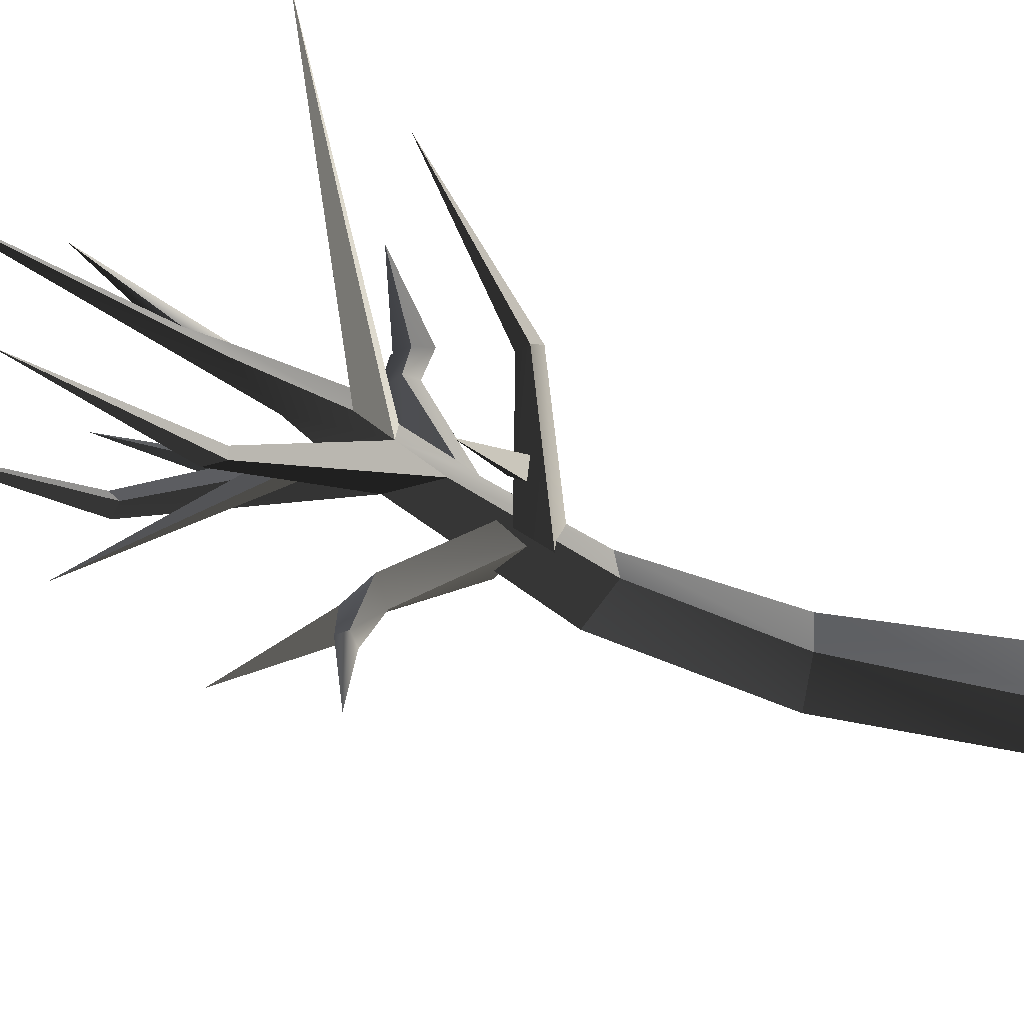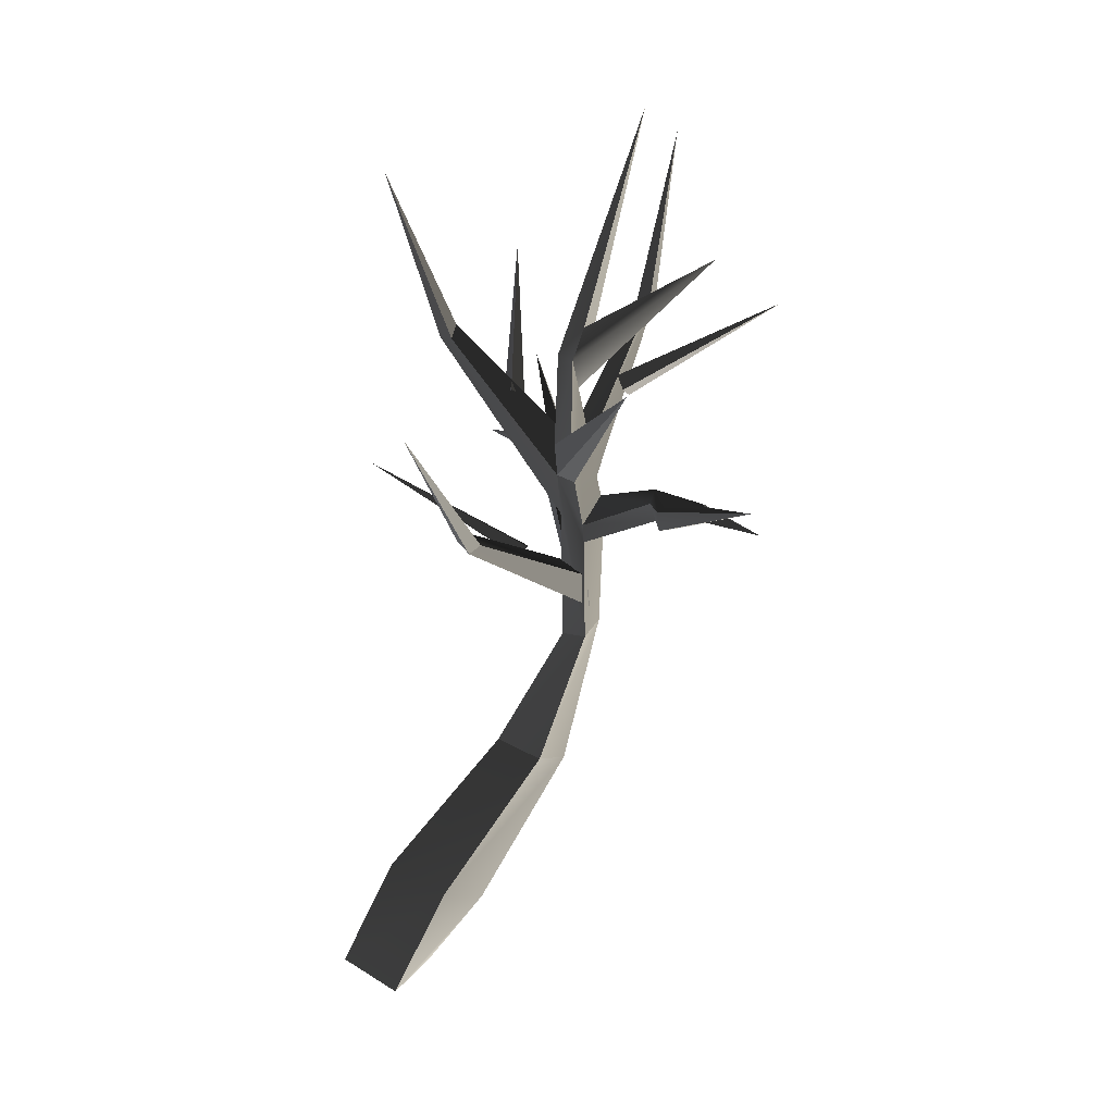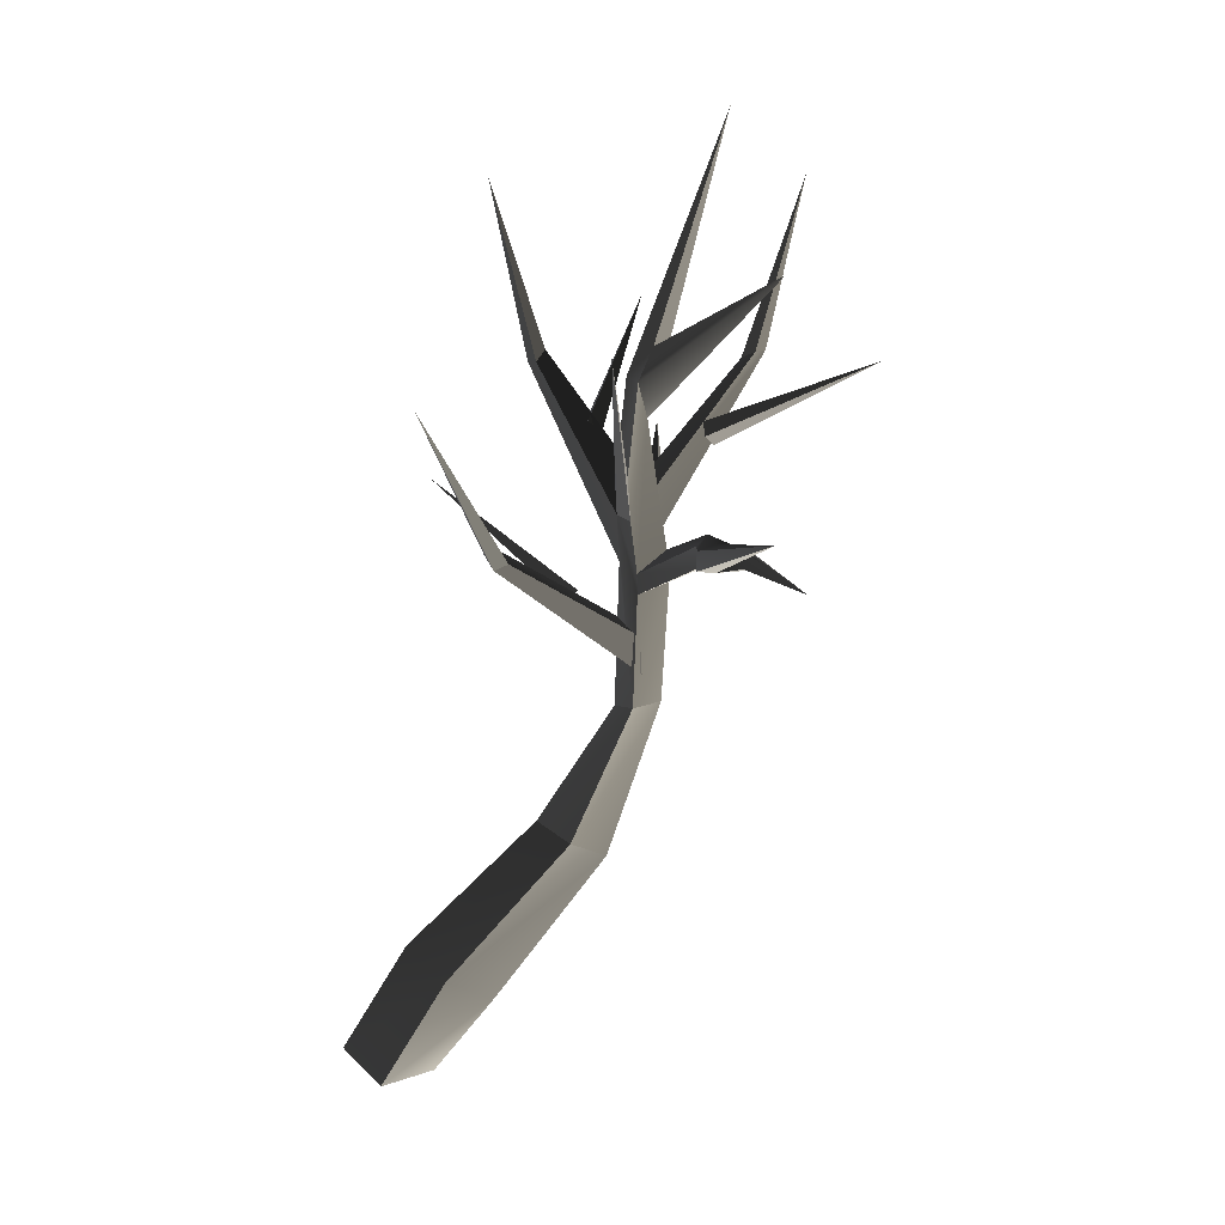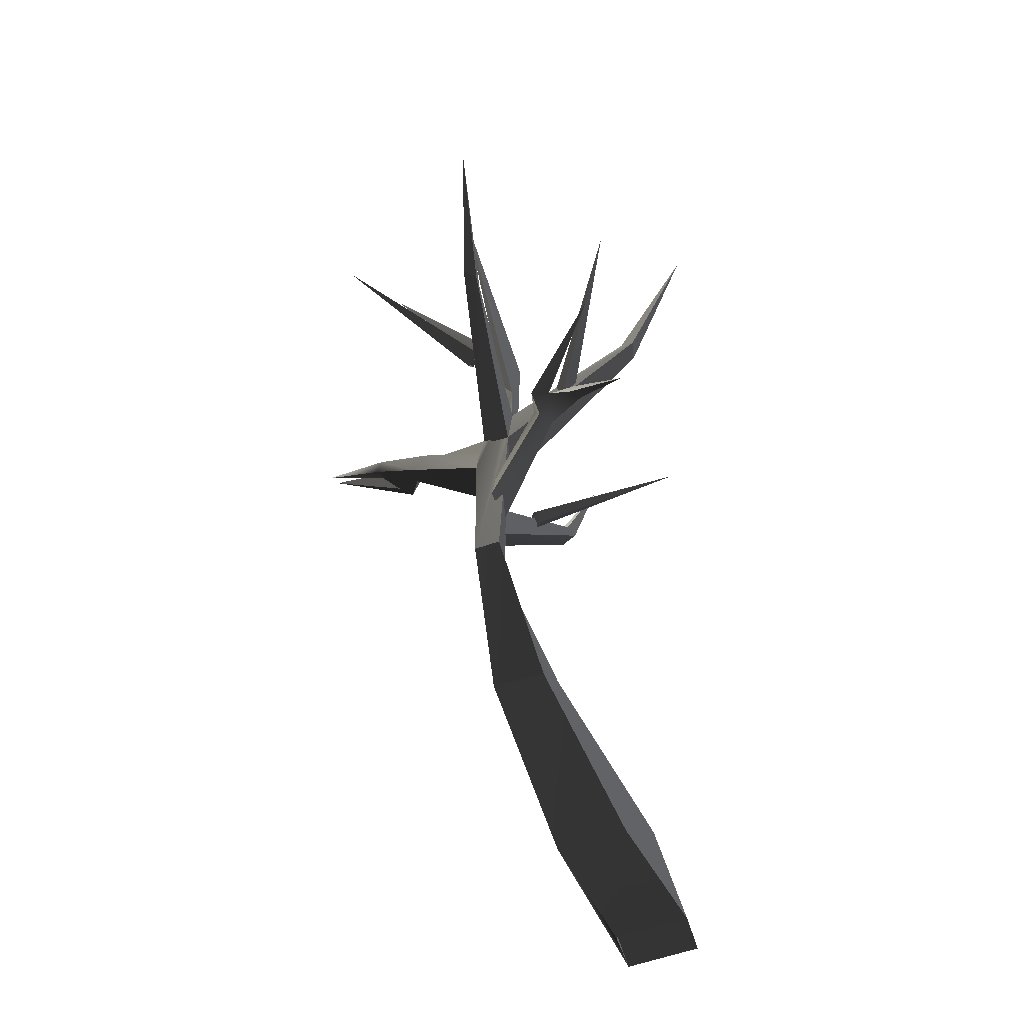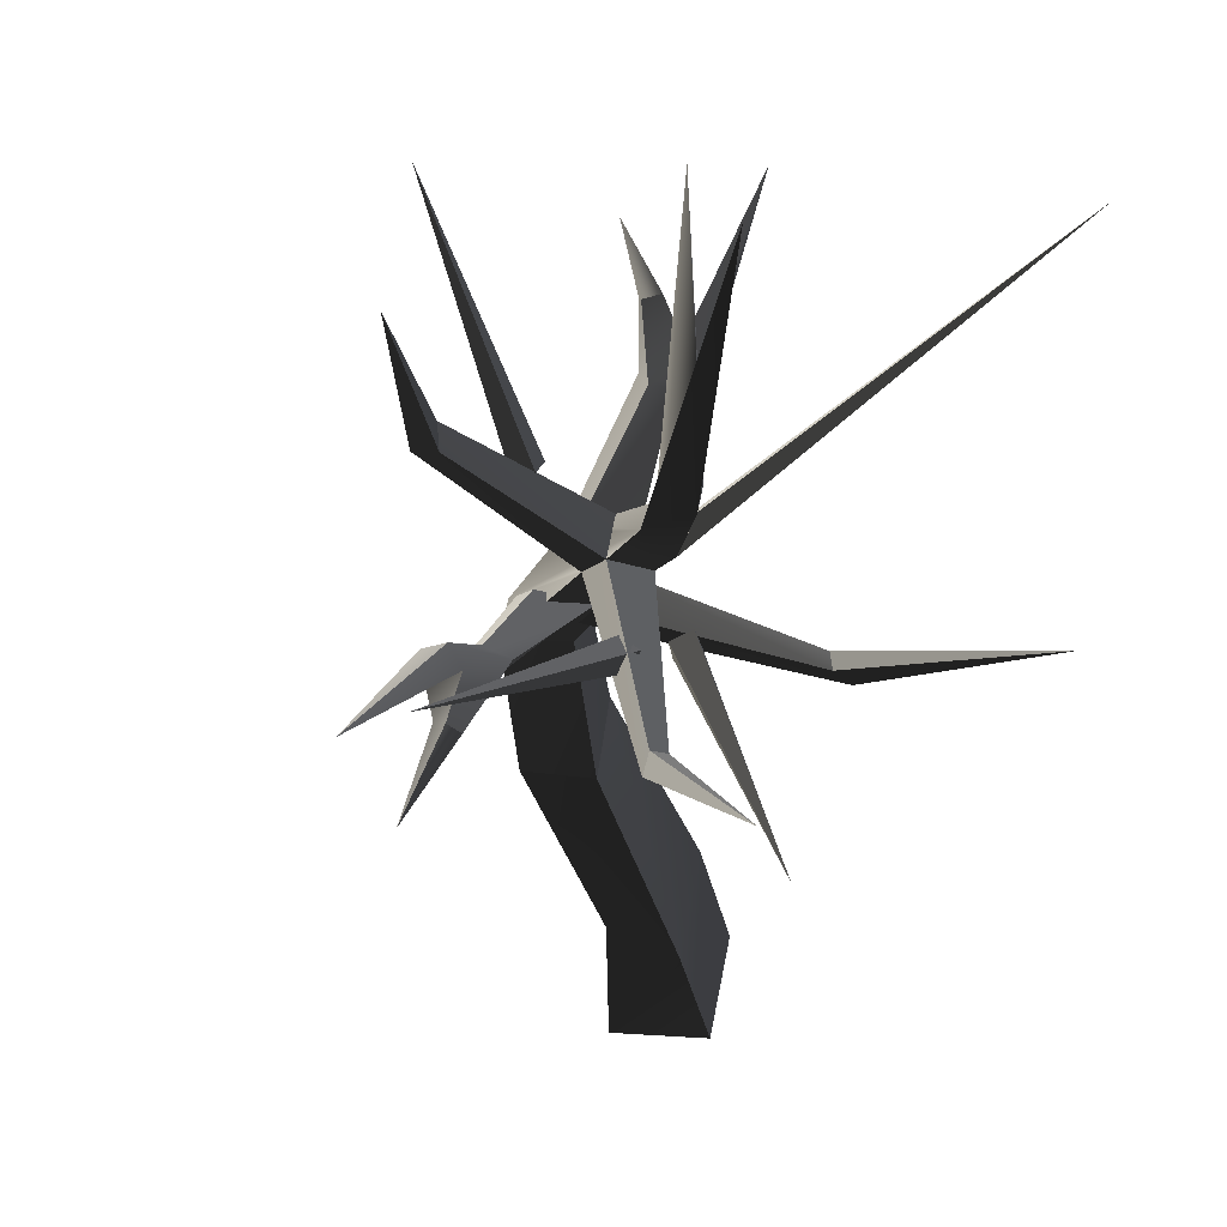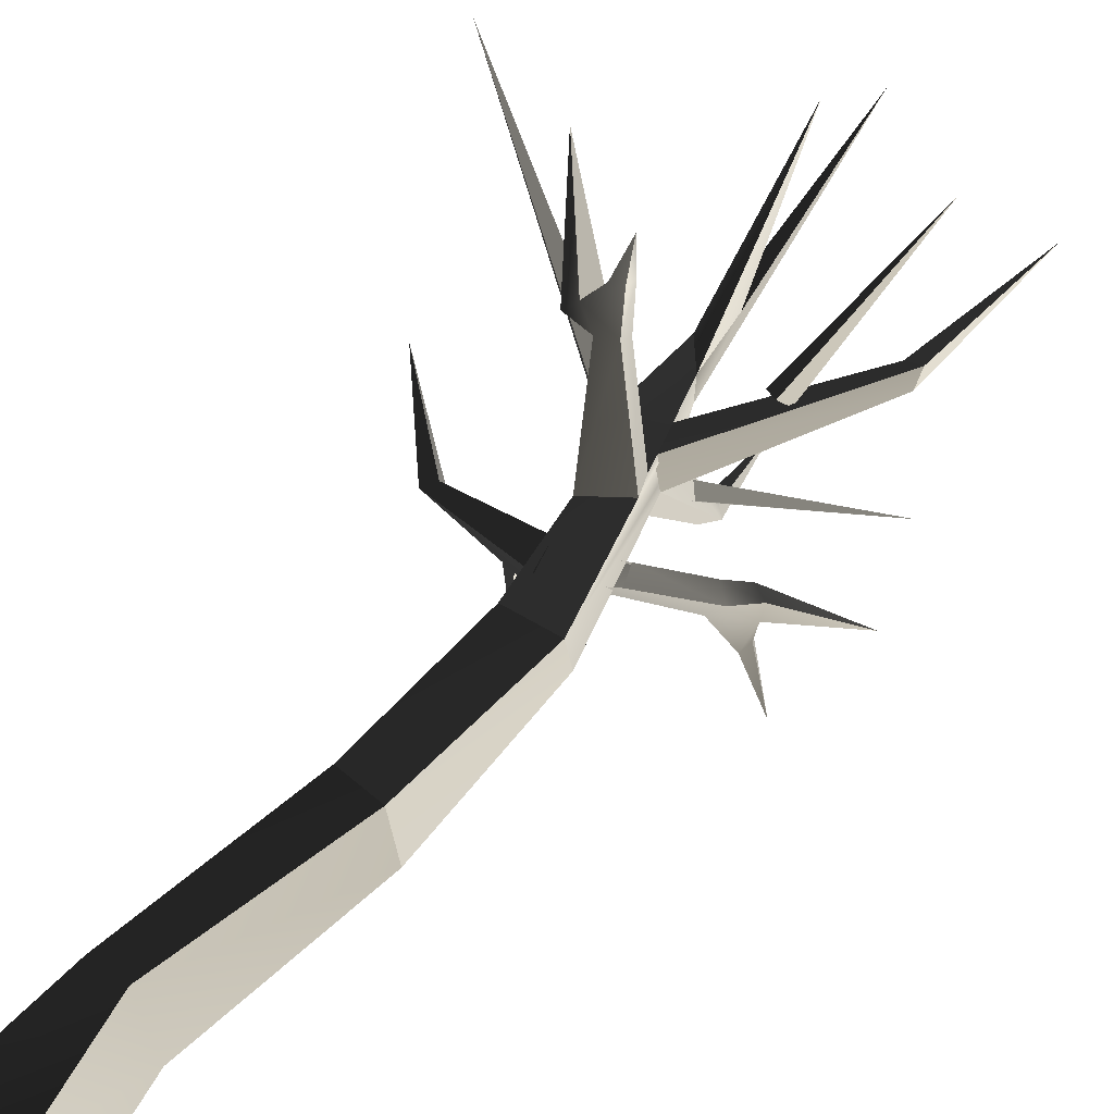
<metadata>
{"format":"obj","ext":"obj","renderer":"f3d","projection":"perspective","resolution":1024,"background":"white","views":[{"elev":-69.3,"azim":-131.1,"up":"+Z"},{"elev":38.6,"azim":-63.7,"up":"+Y"},{"elev":27.4,"azim":-46.8,"up":"+Y"},{"elev":-52.0,"azim":101.1,"up":"+Y"},{"elev":-17.8,"azim":159.5,"up":"+Z"},{"elev":46.8,"azim":15.6,"up":"+Z"}]}
</metadata>
<code>
g trere03
v -8.21 -32.99 -5.598
v -9.535 -32.85 2.729
v 0.2201 -12.66 6.087
v 1 -14.16 1.736
v -9.535 -32.85 2.729
v -3.205 -37.27 4.051
v 7.22 -14.65 5.285
v 0.2201 -12.66 6.087
v -3.205 -37.27 4.051
v -1.88 -37.41 -4.275
v 8.059 -14.73 1.071
v 7.22 -14.65 5.285
v -1.88 -37.41 -4.275
v -8.21 -32.99 -5.598
v 1 -14.16 1.736
v 8.059 -14.73 1.071
v 4.171 14.72 -0.8171
v 2.847 4.225 4.469
v 3.035 7.387 4.173
v 7.488 34.18 0.1144
v 8.058 34.18 -2.618
v 4.374 20.21 -1.391
v 0.2201 -12.66 6.087
v 7.22 -14.65 5.285
v 9.128 5.202 4.952
v 9.336 28.25 0.2522
v 3.486 14.89 2.481
v 3.035 7.387 4.173
v 7.22 -14.65 5.285
v 8.059 -14.73 1.071
v 9.739 11.88 -0.7181
v 9.681 25.72 -1.397
v 9.056 9.22 4.427
v 9.128 5.202 4.952
v 9.681 25.72 -1.397
v 4.171 14.72 -0.8171
v 4.374 20.21 -1.391
v 1 -14.16 1.736
v 9.739 11.88 -0.7181
v 8.059 -14.73 1.071
v 9.669 39.11 0.9583
v 9.336 28.25 0.2522
v 9.681 25.72 -1.397
v 11.73 37.25 1.434
v 8.058 34.18 -2.618
v 19.51 71.91 5.587
v 3.911 7.674 -0.07912
v 0.2201 -12.66 6.087
v 3.911 7.674 -0.07912
v 1 -14.16 1.736
v 3.58 21.54 1.811
v 7.488 34.18 0.1144
v 3.58 21.54 1.811
v 4.171 14.72 -0.8171
v 3.486 14.89 2.481
v -21.05 51.71 21.9
v 3.486 14.89 2.481
v 3.58 21.54 1.811
v -21.05 51.71 21.9
v 3.58 21.54 1.811
v 4.374 20.21 -1.391
v -21.05 51.71 21.9
v 4.374 20.21 -1.391
v 4.171 14.72 -0.8171
v -21.05 51.71 21.9
v 9.816 18.08 -1.526
v 9.816 18.08 -1.526
v 9.739 11.88 -0.7181
v 3.911 7.674 -0.07912
v 9.667 30.25 -23.86
v 11.92 31.87 -24.11
v 4.171 14.72 -0.8171
v 9.816 18.08 -1.526
v 11.43 32.18 -21.96
v 9.255 30.88 -21.68
v 9.816 18.08 -1.526
v 9.739 11.88 -0.7181
v 11.92 31.87 -24.11
v 11.43 32.18 -21.96
v 3.911 7.674 -0.07912
v 4.171 14.72 -0.8171
v 9.255 30.88 -21.68
v 9.667 30.25 -23.86
v 9.255 30.88 -21.68
v 11.43 32.18 -21.96
v 12.14 55.69 -33.94
v 11.43 32.18 -21.96
v 11.92 31.87 -24.11
v 12.14 55.69 -33.94
v 11.92 31.87 -24.11
v 9.667 30.25 -23.86
v 12.14 55.69 -33.94
v 9.667 30.25 -23.86
v 9.255 30.88 -21.68
v 12.14 55.69 -33.94
v 19.51 71.91 5.587
v 19.51 71.91 5.587
v 9.669 39.11 0.9583
v 11.73 37.25 1.434
v 19.51 71.91 5.587
v 9.669 39.11 0.9583
v 7.488 34.18 0.1144
v 15.92 52.24 18.98
v 9.336 28.25 0.2522
v 9.336 28.25 0.2522
v 11.73 37.25 1.434
v 15.92 52.24 18.98
v 9.669 39.11 0.9583
v 9.192 24.51 -11.28
v 10.56 23.06 -9.684
v 32.18 35.36 -21.83
v 10.56 23.06 -9.684
v 11.21 21.38 -10.99
v 32.18 35.36 -21.83
v 11.21 21.38 -10.99
v 9.55 22.77 -12.74
v 32.18 35.36 -21.83
v 9.55 22.77 -12.74
v 9.192 24.51 -11.28
v 32.18 35.36 -21.83
v 2.847 4.225 4.469
v 9.336 28.25 0.2522
v 9.056 9.22 4.427
v 3.486 14.89 2.481
v 3.035 7.387 4.173
v 2.847 4.225 4.469
v 2.268 13.4 17.31
v 2.64 15.73 15.65
v 9.128 5.202 4.952
v 9.056 9.22 4.427
v 5.386 16.45 15.2
v 5.031 13.2 17.55
v 2.847 4.225 4.469
v 9.128 5.202 4.952
v 5.031 13.2 17.55
v 2.268 13.4 17.31
v 9.056 9.22 4.427
v 3.035 7.387 4.173
v 2.64 15.73 15.65
v 5.386 16.45 15.2
v 0.7138 14.1 20.9
v -1.244 14.3 18.94
v -1.244 14.3 18.94
v 0.105 16.63 17.91
v 0.105 16.63 17.91
v 2.495 17.35 19.33
v -2.96 23.8 33.94
v 0.7138 14.1 20.9
v 2.495 17.35 19.33
v -2.96 23.8 33.94
v -2.96 23.8 33.94
v -2.96 23.8 33.94
v 5.821 15.94 23.23
v 5.256 13.98 24.03
v 5.256 13.98 24.03
v 3.363 14.58 23.5
v 4.088 16.61 23.78
v 5.821 15.94 23.23
v 2.495 17.35 19.33
v 0.7138 14.1 20.9
v 3.363 14.58 23.5
v 4.088 16.61 23.78
v 6.521 12.54 32.25
v 4.088 16.61 23.78
v 6.521 12.54 32.25
v 6.521 12.54 32.25
v 8.787 12.4 3.641
v 9.739 11.88 -0.7181
v 31.18 31.3 0.7475
v 31.81 32.92 2.923
v 9.816 18.08 -1.526
v 9.196 18.74 2.339
v 29.61 33.23 2.822
v 28.96 31.93 0.7213
v 9.196 18.74 2.339
v 8.787 12.4 3.641
v 31.81 32.92 2.923
v 29.61 33.23 2.822
v 9.739 11.88 -0.7181
v 9.816 18.08 -1.526
v 28.96 31.93 0.7213
v 31.18 31.3 0.7475
v 28.96 31.93 0.7213
v 29.61 33.23 2.822
v 41.52 56.74 1.444
v 29.61 33.23 2.822
v 31.81 32.92 2.923
v 41.52 56.74 1.444
v 31.81 32.92 2.923
v 31.18 31.3 0.7475
v 41.52 56.74 1.444
v 31.18 31.3 0.7475
v 28.96 31.93 0.7213
v 41.52 56.74 1.444
v 18.71 25.56 2.472
v 17.38 24.11 4.1
v 33.07 36.4 23.29
v 17.38 24.11 4.1
v 18.78 22.43 4.505
v 33.07 36.4 23.29
v 18.78 22.43 4.505
v 20.22 23.82 2.567
v 33.07 36.4 23.29
v 20.22 23.82 2.567
v 18.71 25.56 2.472
v 33.07 36.4 23.29
v 4.112 -7.733 1.524
v 2.36 -7.946 5.855
v -15.2 10.98 -6.106
v -14.86 12.61 -8.346
v 2.641 -2.108 5.138
v 4.13 -1.613 0.7474
v -12.91 12.91 -7.324
v -13.21 11.61 -5.146
v 4.13 -1.613 0.7474
v 4.112 -7.733 1.524
v -14.86 12.61 -8.346
v -12.91 12.91 -7.324
v 2.36 -7.946 5.855
v 2.641 -2.108 5.138
v -13.21 11.61 -5.146
v -15.2 10.98 -6.106
v -13.21 11.61 -5.146
v -12.91 12.91 -7.324
v -24.3 36.43 -11.12
v -12.91 12.91 -7.324
v -14.86 12.61 -8.346
v -24.3 36.43 -11.12
v -14.86 12.61 -8.346
v -15.2 10.98 -6.106
v -24.3 36.43 -11.12
v -15.2 10.98 -6.106
v -13.21 11.61 -5.146
v -24.3 36.43 -11.12
v -3.177 5.243 -2.398
v -1.282 3.795 -3.311
v -7.401 16.1 -27.34
v -1.282 3.795 -3.311
v -2.374 2.111 -4.268
v -7.401 16.1 -27.34
v -2.374 2.111 -4.268
v -4.498 3.502 -3.121
v -7.401 16.1 -27.34
v -4.498 3.502 -3.121
v -3.177 5.243 -2.398
v -7.401 16.1 -27.34
v 9.921 0.01125 1.38
v 10.07 -4.024 1.989
v 18.33 5.166 -7.867
v 17.07 7.5 -6.723
v 4.089 -4.261 1.126
v 3.911 0.2405 0.7582
v 14.56 8.214 -7.932
v 16.2 4.965 -9.653
v 10.07 -4.024 1.989
v 4.089 -4.261 1.126
v 16.2 4.965 -9.653
v 18.33 5.166 -7.867
v 3.911 0.2405 0.7582
v 9.921 0.01125 1.38
v 17.07 7.5 -6.723
v 14.56 8.214 -7.932
v 21.66 5.868 -9.918
v 22.13 6.069 -7.185
v 22.13 6.069 -7.185
v 20.44 8.403 -7.116
v 20.44 8.403 -7.116
v 19.29 9.117 -9.654
v 32.13 15.57 -18.5
v 21.66 5.868 -9.918
v 19.29 9.117 -9.654
v 32.13 15.57 -18.5
v 32.13 15.57 -18.5
v 32.13 15.57 -18.5
v 18.81 7.708 -14.76
v 19.73 5.757 -15.09
v 19.73 5.757 -15.09
v 20.97 6.352 -13.57
v 20.54 8.385 -14.22
v 18.81 7.708 -14.76
v 19.29 9.117 -9.654
v 21.66 5.868 -9.918
v 20.97 6.352 -13.57
v 20.54 8.385 -14.22
v 23.41 4.314 -22.55
v 20.54 8.385 -14.22
v 23.41 4.314 -22.55
v 23.41 4.314 -22.55
v -24.6 -53.11 -17.65
v -26.9 -52.97 -6.417
v -9.535 -32.85 2.729
v -8.21 -32.99 -5.598
v -26.9 -52.97 -6.417
v -20.67 -57.58 -2.76
v -3.205 -37.27 4.051
v -9.535 -32.85 2.729
v -20.67 -57.58 -2.76
v -18.37 -57.72 -13.99
v -1.88 -37.41 -4.275
v -3.205 -37.27 4.051
v -18.37 -57.72 -13.99
v -24.6 -53.11 -17.65
v -8.21 -32.99 -5.598
v -1.88 -37.41 -4.275
v -34.37 -69.23 -22.16
v -36.71 -69.19 -10.93
v -36.71 -69.19 -10.93
v -26.29 -71.86 -10.55
v -26.29 -71.86 -10.55
v -23.95 -71.9 -21.77
v -23.95 -71.9 -21.77
v -34.37 -69.23 -22.16
f 3 1 2
f 1 3 4
f 7 5 6
f 5 7 8
f 11 9 10
f 9 11 12
f 15 13 14
f 13 15 16
f 19 17 18
f 22 20 21
f 25 23 24
f 28 26 27
f 31 29 30
f 34 32 33
f 37 35 36
f 40 38 39
f 41 21 20
f 44 42 43
f 46 35 45
f 47 39 38
f 50 48 49
f 27 26 51
f 51 26 52
f 20 22 53
f 37 45 35
f 56 54 55
f 59 57 58
f 62 60 61
f 65 63 64
f 66 36 35
f 32 29 67
f 67 29 31
f 49 48 17
f 70 68 69
f 68 70 71
f 74 72 73
f 72 74 75
f 78 76 77
f 76 78 79
f 82 80 81
f 80 82 83
f 86 84 85
f 89 87 88
f 92 90 91
f 95 93 94
f 96 21 41
f 97 44 43
f 100 98 99
f 103 101 102
f 103 102 104
f 107 105 106
f 107 106 108
f 111 109 110
f 114 112 113
f 117 115 116
f 120 118 119
f 18 17 48
f 23 25 121
f 29 32 34
f 33 32 122
f 123 26 28
f 124 17 19
f 127 125 126
f 125 127 128
f 131 129 130
f 129 131 132
f 135 133 134
f 133 135 136
f 139 137 138
f 137 139 140
f 141 136 135
f 136 141 142
f 143 128 127
f 128 143 144
f 145 140 139
f 140 145 146
f 147 142 141
f 150 148 149
f 151 144 143
f 152 146 145
f 153 132 131
f 132 153 154
f 155 141 135
f 141 155 156
f 157 140 146
f 140 157 158
f 161 159 160
f 159 161 162
f 163 154 153
f 163 153 164
f 165 162 161
f 166 156 155
f 169 167 168
f 167 169 170
f 173 171 172
f 171 173 174
f 177 175 176
f 175 177 178
f 181 179 180
f 179 181 182
f 185 183 184
f 188 186 187
f 191 189 190
f 194 192 193
f 197 195 196
f 200 198 199
f 203 201 202
f 206 204 205
f 209 207 208
f 207 209 210
f 213 211 212
f 211 213 214
f 217 215 216
f 215 217 218
f 221 219 220
f 219 221 222
f 225 223 224
f 228 226 227
f 231 229 230
f 234 232 233
f 237 235 236
f 240 238 239
f 243 241 242
f 246 244 245
f 249 247 248
f 247 249 250
f 253 251 252
f 251 253 254
f 257 255 256
f 255 257 258
f 261 259 260
f 259 261 262
f 263 258 257
f 258 263 264
f 265 250 249
f 250 265 266
f 267 262 261
f 262 267 268
f 269 264 263
f 272 270 271
f 273 266 265
f 274 268 267
f 275 254 253
f 254 275 276
f 277 263 257
f 263 277 278
f 279 262 268
f 262 279 280
f 283 281 282
f 281 283 284
f 285 276 275
f 285 275 286
f 287 284 283
f 288 278 277
f 291 289 290
f 289 291 292
f 295 293 294
f 293 295 296
f 299 297 298
f 297 299 300
f 303 301 302
f 301 303 304
f 290 305 306
f 305 290 289
f 294 307 308
f 307 294 293
f 298 309 310
f 309 298 297
f 302 311 312
f 311 302 301

</code>
